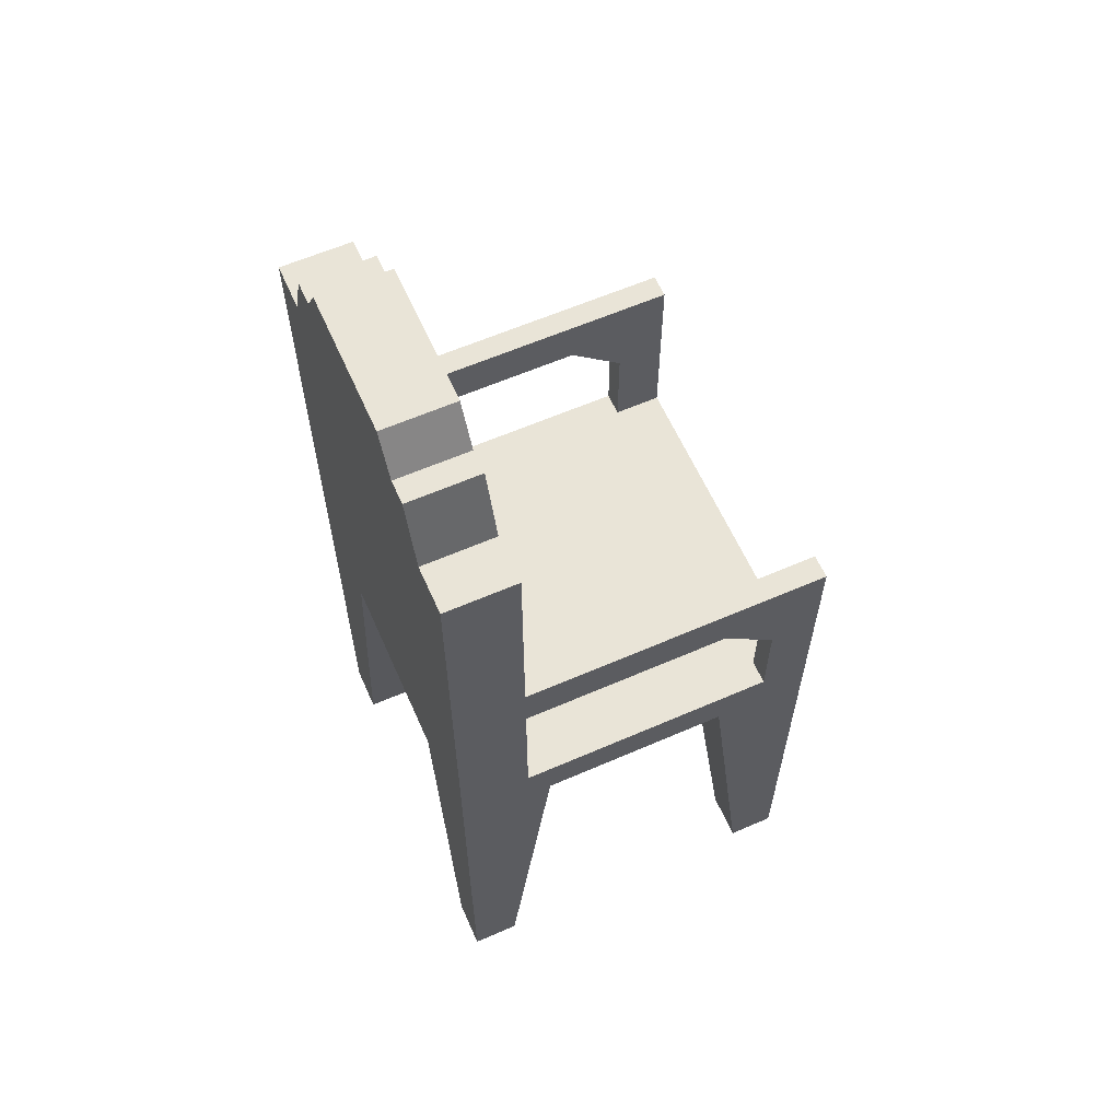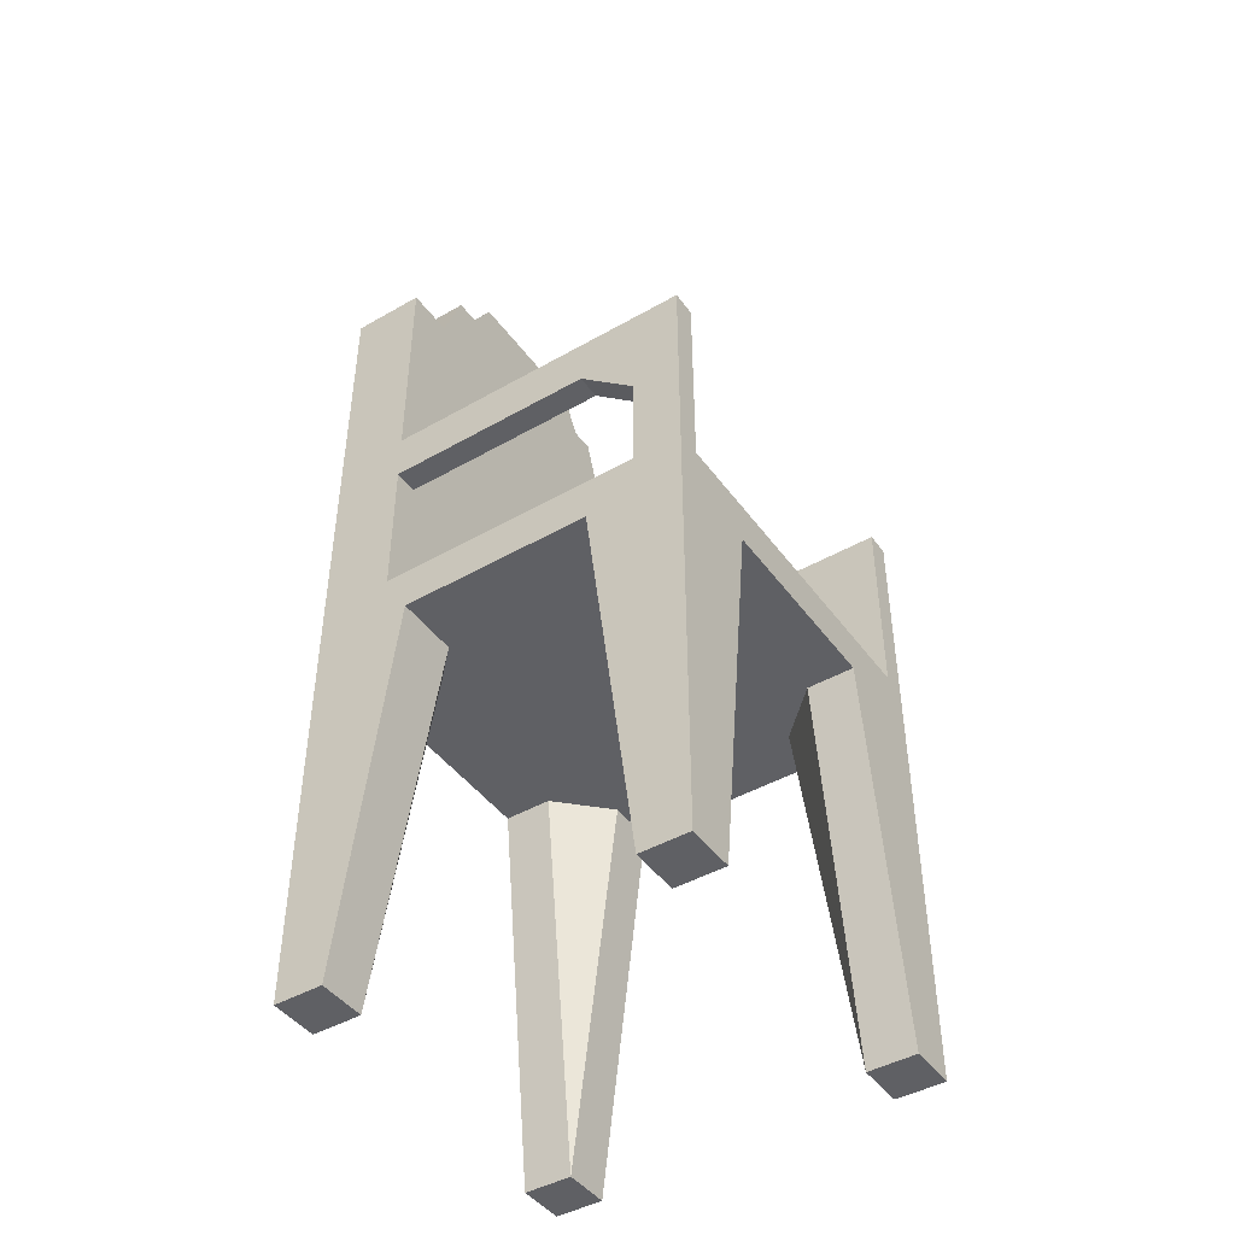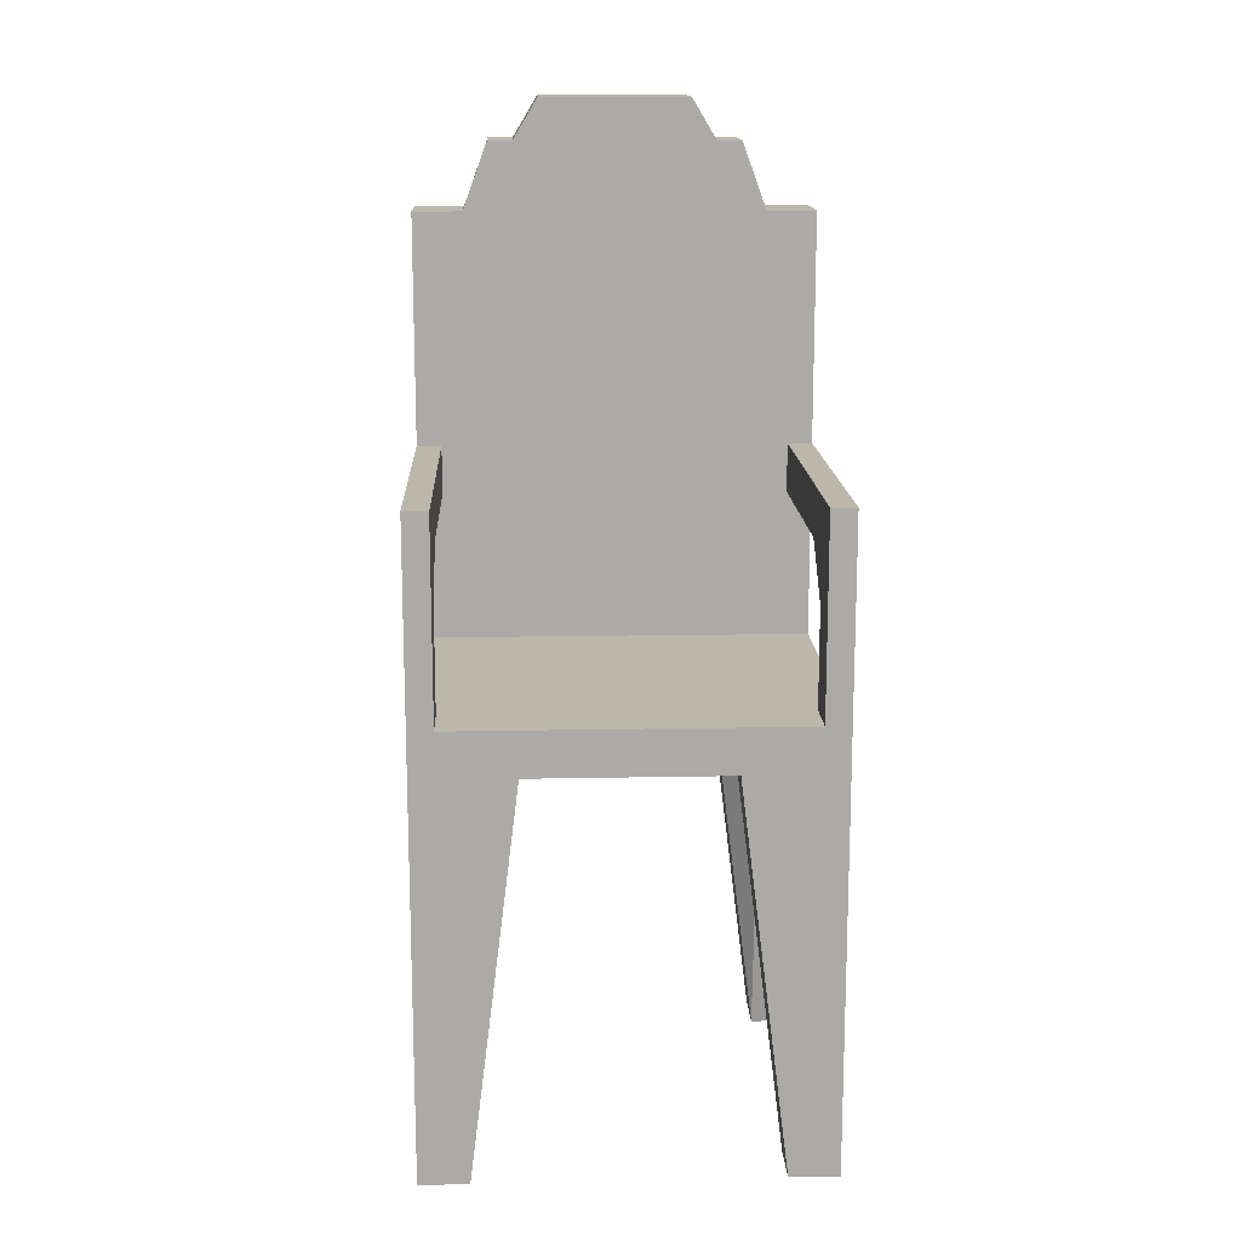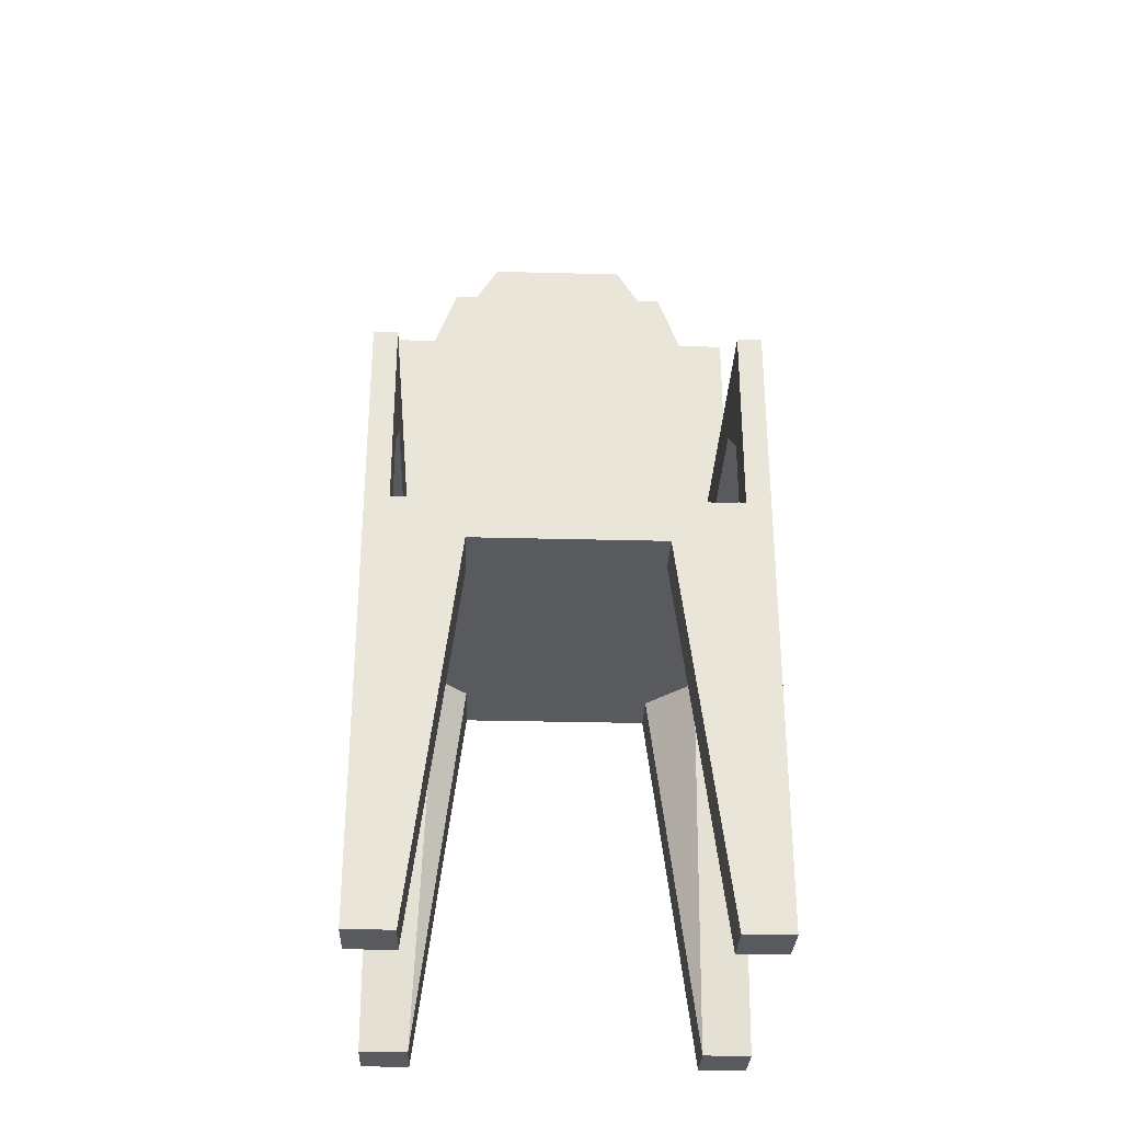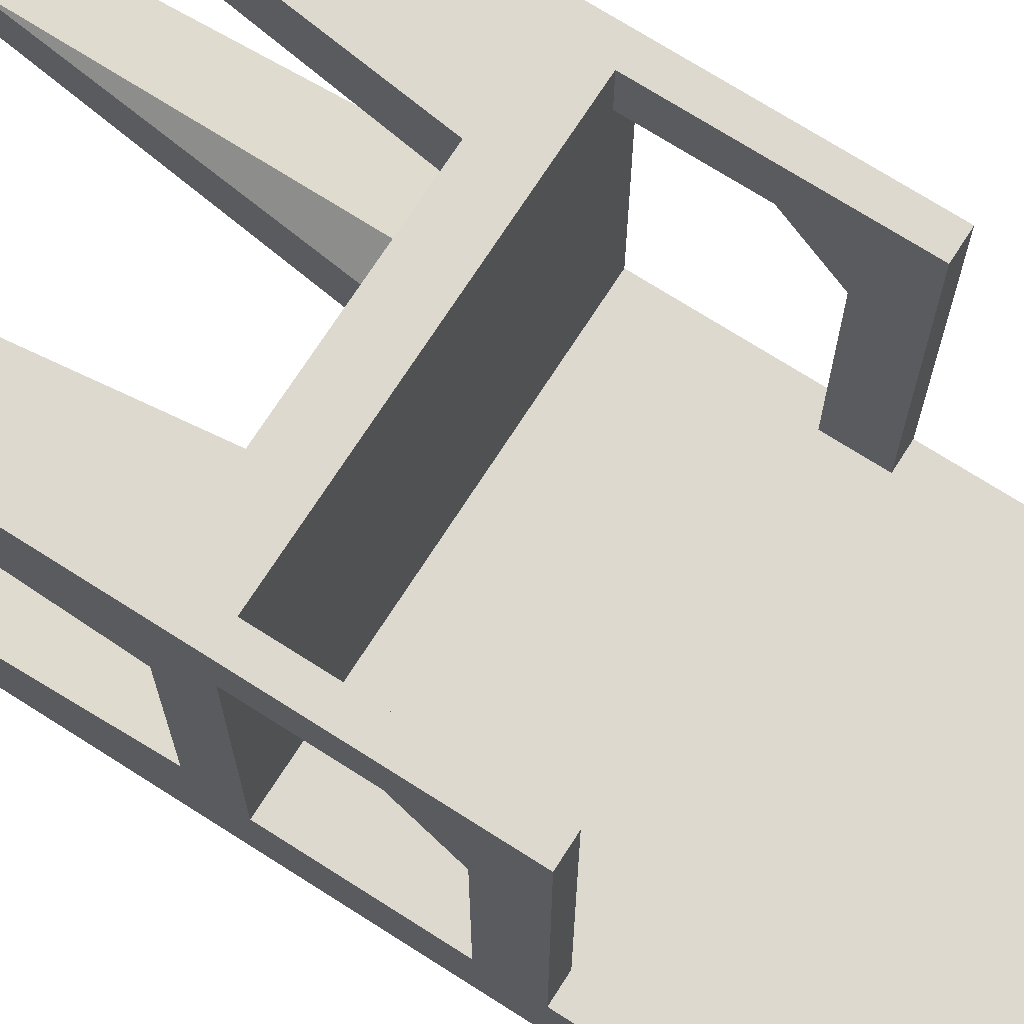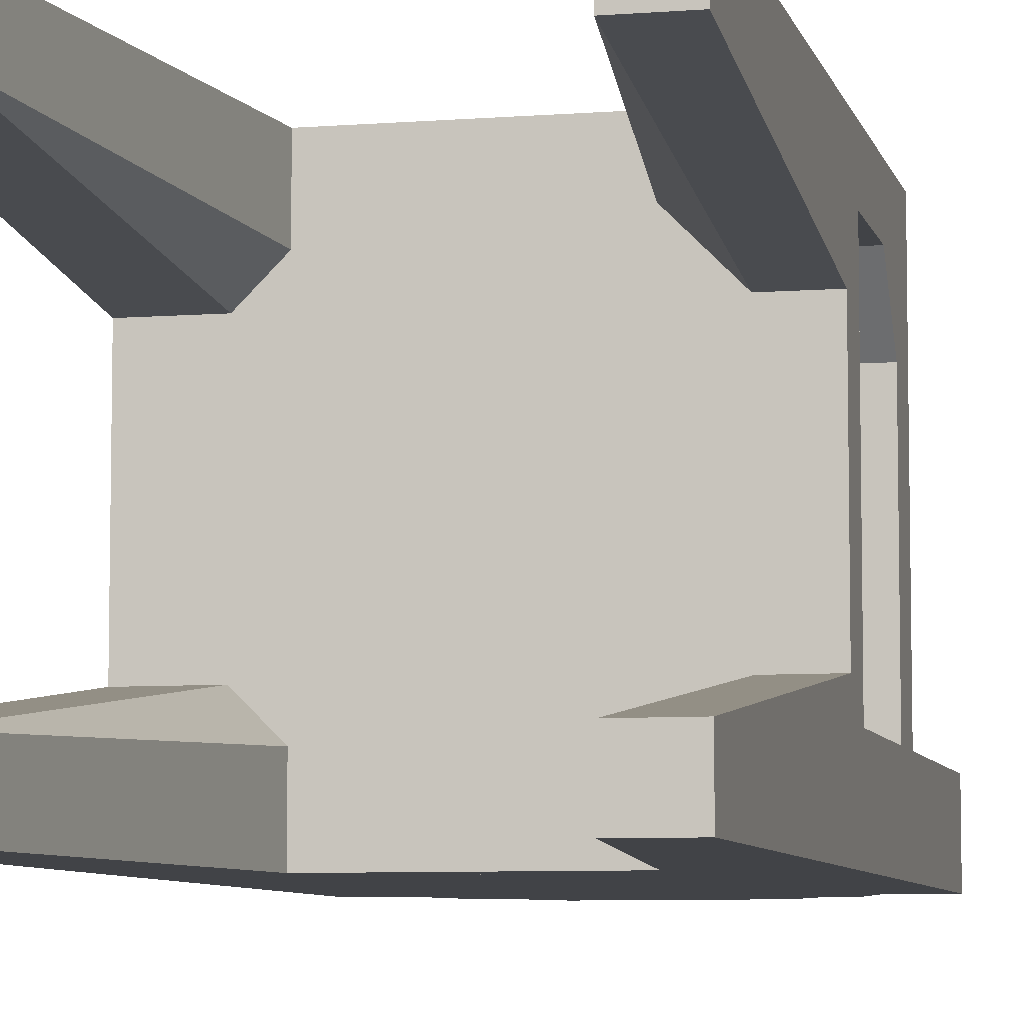
<metadata>
{"format":"obj","ext":"obj","renderer":"f3d","projection":"perspective","resolution":1024,"background":"white","views":[{"elev":61.2,"azim":-113.9,"up":"+Y"},{"elev":-44.6,"azim":-56.3,"up":"+Y"},{"elev":14.5,"azim":-2.5,"up":"+Y"},{"elev":-30.7,"azim":-2.1,"up":"+Y"},{"elev":71.5,"azim":122.6,"up":"+Z"},{"elev":-7.0,"azim":13.0,"up":"+Z"}]}
</metadata>
<code>
o Plane.003
v -0.7 0.003463 0.7
v -0.7 1.562 0.7
v -0.7 0.003463 -0.7
v 0.7 0.003463 0.7
v 0.7 1.562 0.7
v 0.7 0.003463 -0.7
v 0.7 1.562 -0.7
v -0.7 1.562 0.525
v -0.3828 1.562 -0.7
v 0.6125 1.562 0.7
v -0.7 1.562 -0.7
v -0.02187 1.562 -0.7
v 0.3063 1.562 -0.7
v 0.7 1.562 -0.4375
v -0.7 1.562 -0.4375
v -0.6125 1.562 0.7
v 0.7 1.562 0.525
v -0.6125 1.562 0.525
v 0.6125 1.562 0.525
v -0.3063 1.562 -0.4375
v 0.3063 1.562 -0.4375
v -0.02187 1.562 -0.4375
v -0.7 2.262 0.7
v 0.6125 2.262 0.7
v 0.7 2.262 0.7
v -0.7 3.078 -0.7
v 0.2625 3.461 -0.7
v 0 3.461 -0.6125
v -0.35 3.316 -0.7
v 0.35 3.316 -0.7
v 0.7 3.078 -0.4375
v 0.7 3.078 -0.7
v -0.525 3.078 -0.7
v -0.2625 3.461 -0.7
v -0.7 3.078 -0.4375
v 0.7 2.262 0.3221
v -0.35 3.316 -0.4375
v 0.35 3.316 -0.4375
v 0.2625 3.461 -0.4375
v 0.04375 3.461 -0.525
v -0.525 3.078 -0.4375
v -0.4375 3.316 -0.7
v -0.6125 2.262 0.3221
v -0.7 2.262 0.3221
v -0.2625 3.461 -0.4375
v -0.0875 3.461 -0.5687
v 0.525 3.078 -0.7
v 0.4375 3.316 -0.7
v -0.6125 2.262 0.7
v 0.6125 2.262 0.3221
v 0.525 3.078 -0.4375
v 0.4375 3.316 -0.4375
v -0.4375 3.316 -0.4375
v -0.7 1.912 0.525
v 0.7 1.912 0.525
v -0.6125 1.912 0.525
v 0.6125 2 0.7
v 0.6125 1.912 0.525
v -0.7 2.087 0.3221
v 0.7 2.087 0.3221
v 0.6125 2.087 0.3221
v -0.6125 2.087 0.3221
v 0.6125 2.087 -0.4396
v 0.6125 2.262 -0.4396
v 0.7 2.087 -0.4396
v 0.7 2.262 -0.4396
v -0.7 2.087 -0.4396
v -0.7 2.262 -0.4396
v -0.6125 2.262 -0.4396
v -0.6125 2.087 -0.4396
v 0.7 1.403 -0.0875
v 0.7 1.403 -0.35
v -0.7 1.403 -0.35
v 0.35 1.403 -0.7
v 0.7 1.403 0.35
v -0.35 1.403 0.7
v -0.4375 1.403 0.0875
v 0.35 1.403 -0.35
v -0.4667 1.403 -0.35
v -0.4667 1.403 0.35
v 0.35 1.403 0.35
v -0.7 0.003463 0.525
v -0.525 0.003463 -0.7
v 0.7 0.003463 -0.525
v 0.525 0.003463 0.7
v -0.7 1.403 -0.0875
v 0.0875 1.403 -0.7
v -0.0875 1.403 0.7
v 0.0875 1.403 0
v -0.7 1.403 0.35
v -0.35 1.403 -0.7
v 0.35 1.403 0.7
v -0.7 0.003463 -0.525
v 0.525 0.003463 -0.7
v 0.7 0.003463 0.525
v -0.525 0.003463 0.7
v -0.0875 1.403 0.2188
v 0.35 1.403 -0.525
v 0.525 1.403 -0.35
v -0.35 1.403 0.4667
v 0.35 1.403 0.525
v 0.2188 1.403 0.2625
v 0.525 1.403 0.35
v 0.0875 1.403 0.525
v -0.525 0.003463 0.525
v -0.35 1.403 -0.4667
v -0.525 0.003463 -0.525
v 0.525 0.003463 -0.525
v 0.0875 1.403 -0.3937
v 0.4813 1.403 -0.02187
v -0.175 1.403 -0.0875
v 0.525 0.003463 0.525
f 11 86 2
f 7 87 11
f 5 71 7
f 2 88 5
f 95 85 112
f 11 5 7
f 21 51 52
f 2 23 8
f 16 23 2
f 11 33 9
f 62 43 49
f 15 26 11
f 10 58 19
f 23 59 54
f 21 39 22
f 19 55 17
f 20 41 15
f 22 45 20
f 21 38 39
f 60 36 25
f 12 27 13
f 9 33 42
f 8 56 18
f 13 47 7
f 7 32 14
f 9 29 34
f 9 34 12
f 25 24 57
f 17 25 5
f 28 34 46
f 38 27 39
f 41 33 35
f 37 42 53
f 25 50 24
f 51 48 52
f 31 32 51
f 48 30 38
f 45 29 37
f 49 44 23
f 39 40 45
f 39 27 40
f 42 33 41
f 46 34 45
f 63 66 65
f 54 62 56
f 58 60 55
f 36 64 50
f 57 24 58
f 50 63 61
f 58 50 61
f 67 69 70
f 62 69 43
f 44 67 59
f 43 68 44
f 59 70 62
f 61 65 60
f 60 66 36
f 104 88 100
f 110 89 109
f 84 99 108
f 106 79 107
f 100 96 105
f 101 92 104
f 75 103 110
f 110 81 102
f 110 102 89
f 102 104 97
f 81 104 102
f 97 80 77
f 89 97 111
f 77 90 86
f 105 1 82
f 80 82 90
f 80 100 105
f 87 106 91
f 107 73 93
f 83 93 3
f 91 107 83
f 79 86 73
f 98 99 78
f 94 98 74
f 6 108 94
f 74 109 87
f 99 110 78
f 72 110 99
f 111 77 79
f 109 111 106
f 112 92 101
f 103 101 81
f 75 112 103
f 82 1 90
f 11 3 73
f 73 86 11
f 3 93 73
f 90 1 2
f 2 86 90
f 83 3 91
f 7 6 74
f 74 87 7
f 6 94 74
f 91 3 11
f 11 87 91
f 84 6 72
f 5 4 75
f 4 95 75
f 72 6 7
f 75 71 5
f 71 72 7
f 85 4 92
f 2 1 76
f 76 88 2
f 1 96 76
f 92 4 5
f 5 88 92
f 95 4 85
f 11 2 5
f 21 14 51
f 16 49 23
f 9 42 29
f 49 16 56
f 56 62 49
f 16 18 56
f 21 52 38
f 10 57 58
f 15 35 26
f 15 41 35
f 12 34 27
f 20 45 37
f 23 44 59
f 54 8 23
f 14 31 51
f 20 37 53
f 19 58 55
f 20 53 41
f 22 39 45
f 13 30 48
f 25 17 55
f 55 60 25
f 13 27 30
f 11 26 33
f 8 54 56
f 13 48 47
f 7 47 32
f 14 32 31
f 57 10 5
f 5 25 57
f 28 27 34
f 37 29 42
f 38 30 27
f 25 36 50
f 45 40 46
f 51 47 48
f 51 32 47
f 52 48 38
f 45 34 29
f 49 43 44
f 53 42 41
f 35 33 26
f 40 27 28
f 40 28 46
f 63 64 66
f 54 59 62
f 58 61 60
f 36 66 64
f 50 64 63
f 58 24 50
f 67 68 69
f 62 70 69
f 44 68 67
f 43 69 68
f 59 67 70
f 61 63 65
f 60 65 66
f 109 89 111
f 98 78 109
f 84 72 99
f 100 76 96
f 110 103 81
f 71 75 110
f 89 102 97
f 104 92 88
f 81 101 104
f 97 100 80
f 111 97 77
f 77 80 90
f 105 96 1
f 80 105 82
f 87 109 106
f 107 79 73
f 83 107 93
f 91 106 107
f 79 77 86
f 98 108 99
f 94 108 98
f 6 84 108
f 74 98 109
f 78 110 109
f 72 71 110
f 106 111 79
f 100 88 76
f 97 104 100
f 112 85 92
f 103 112 101
f 75 95 112

</code>
